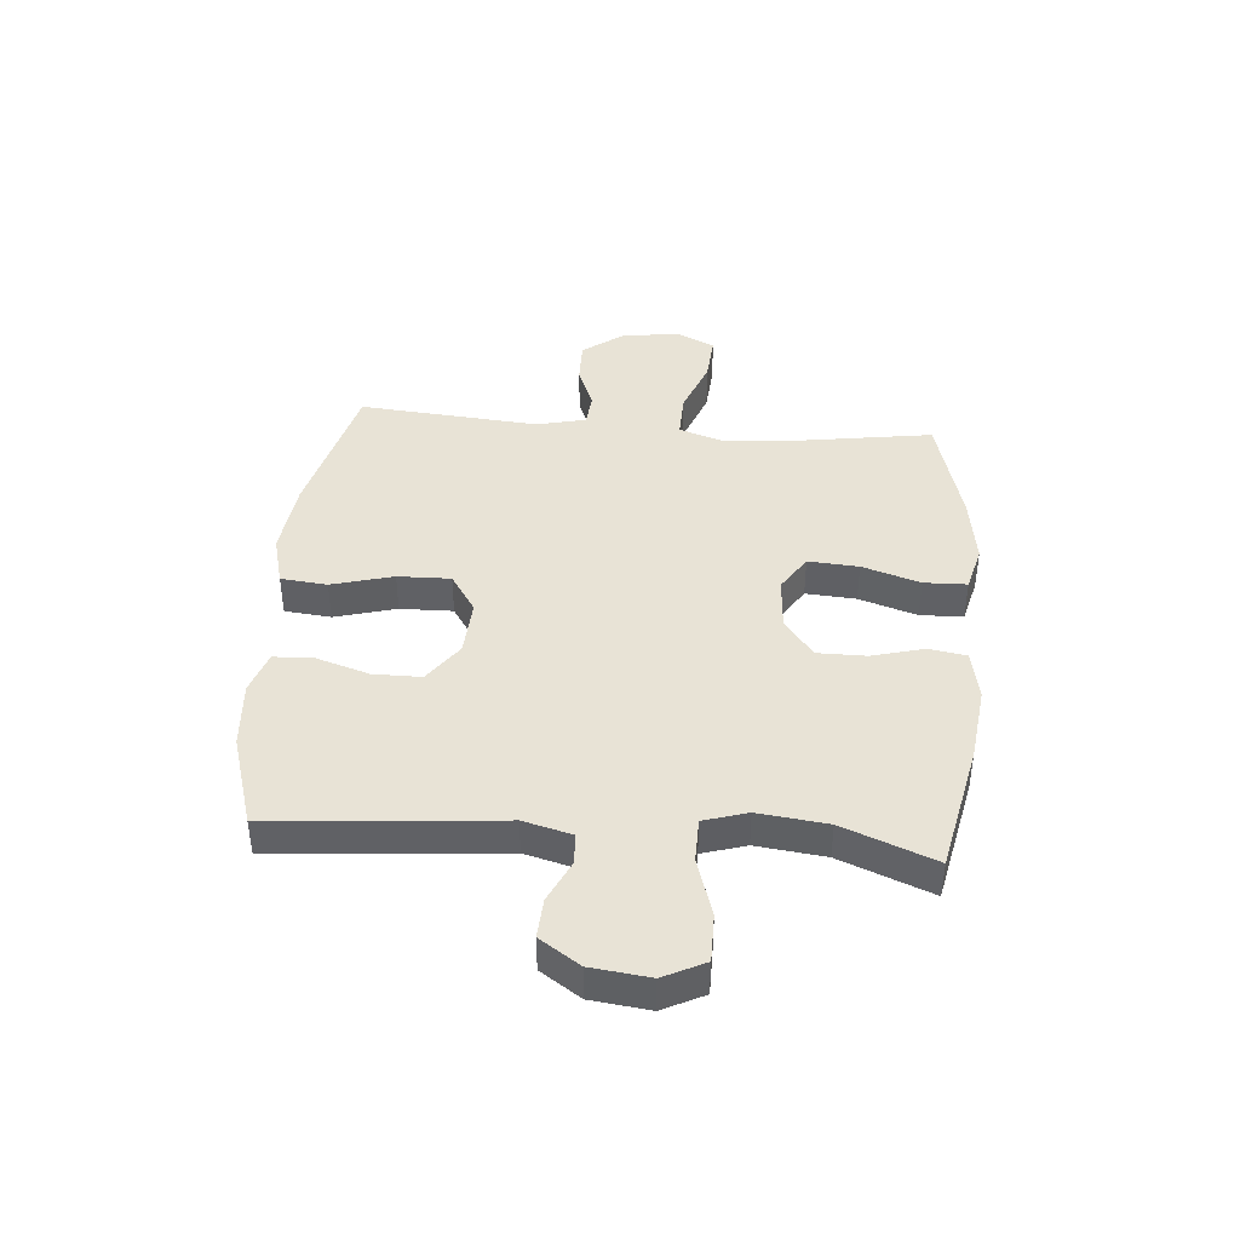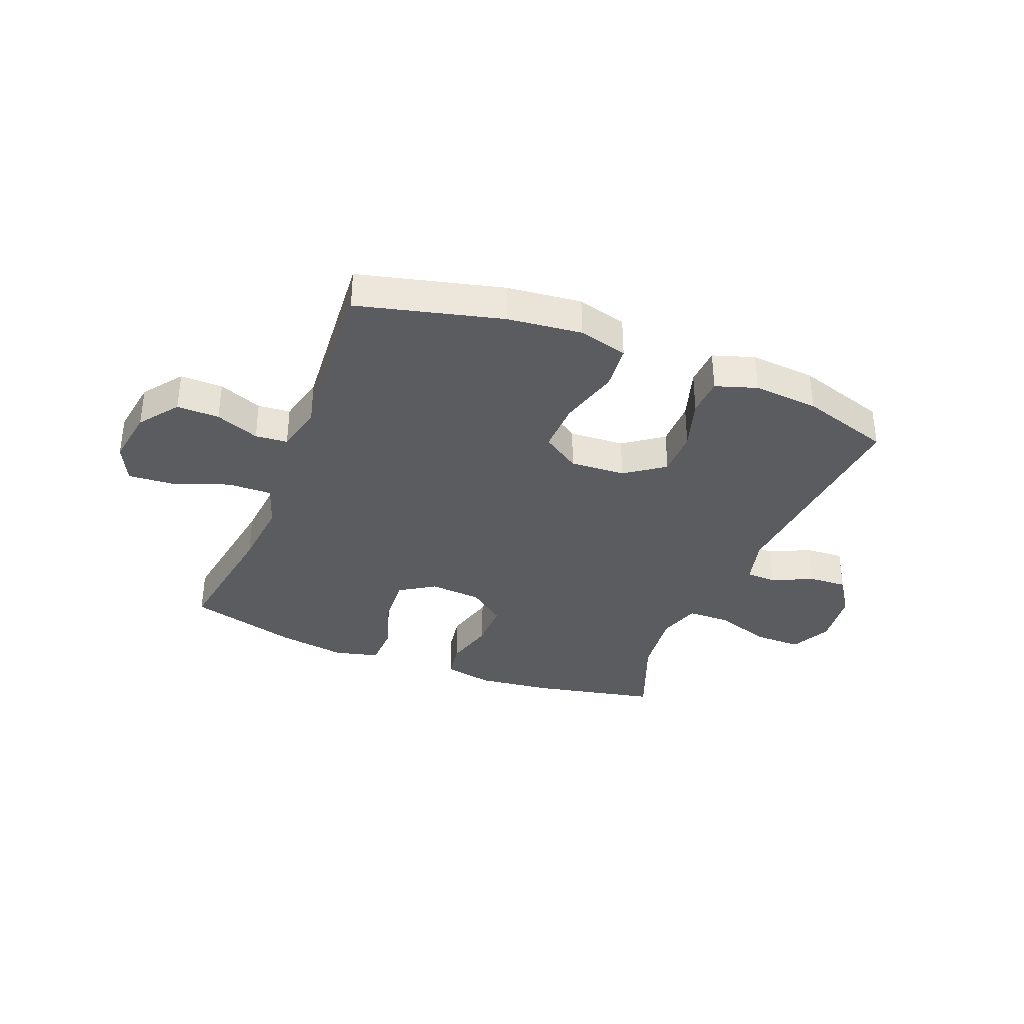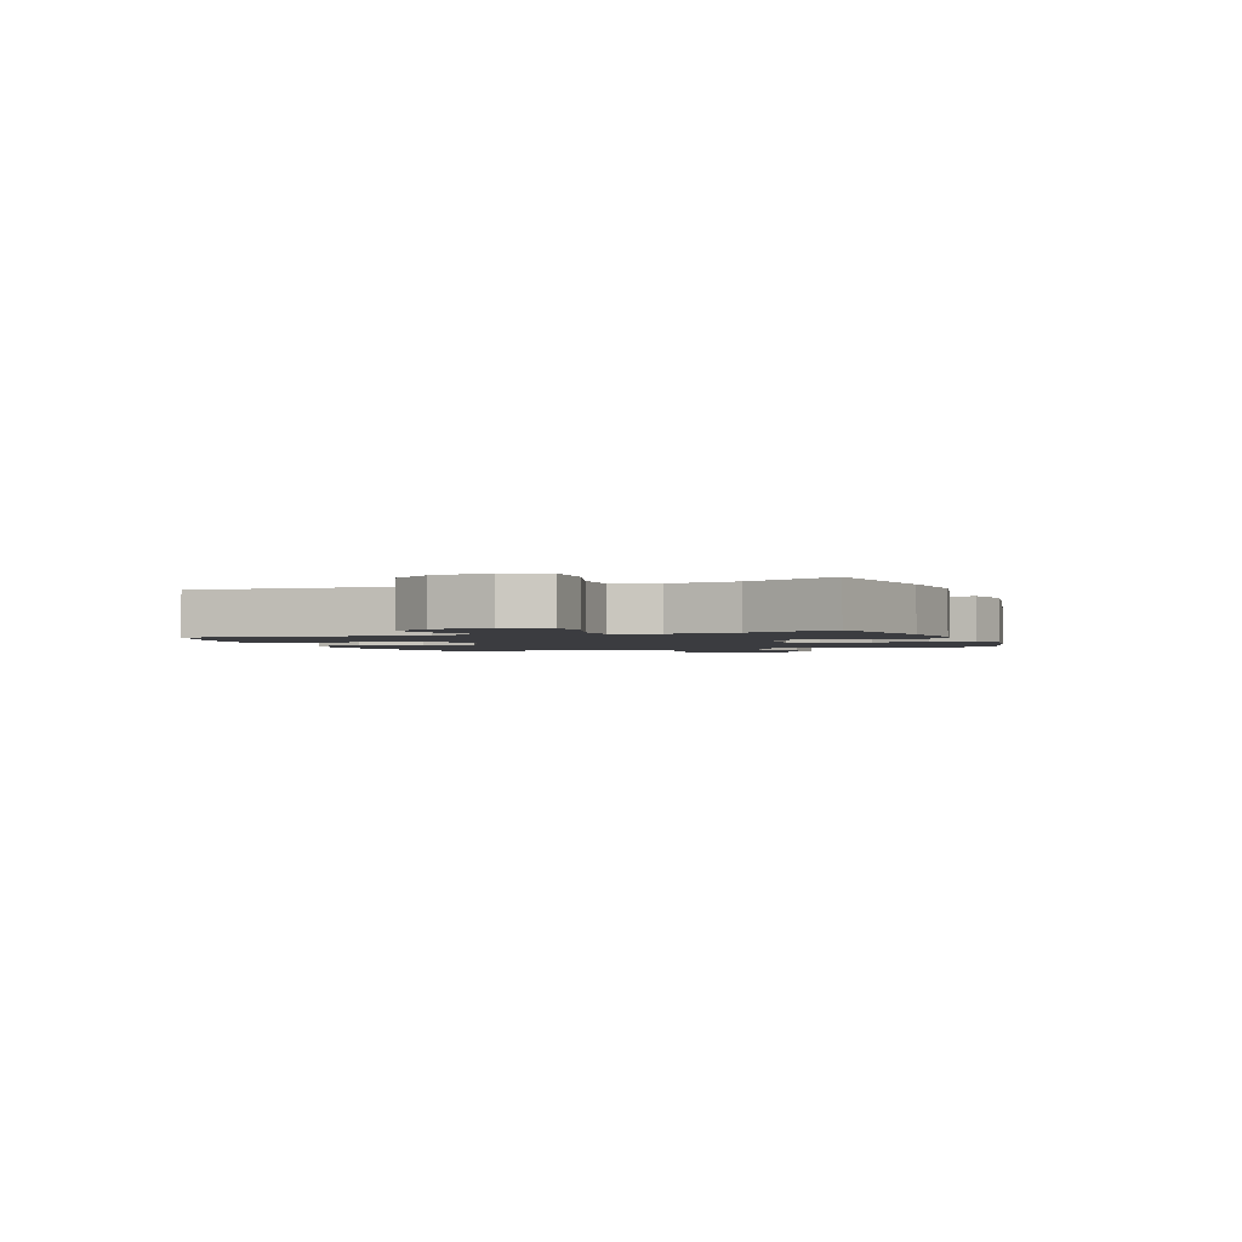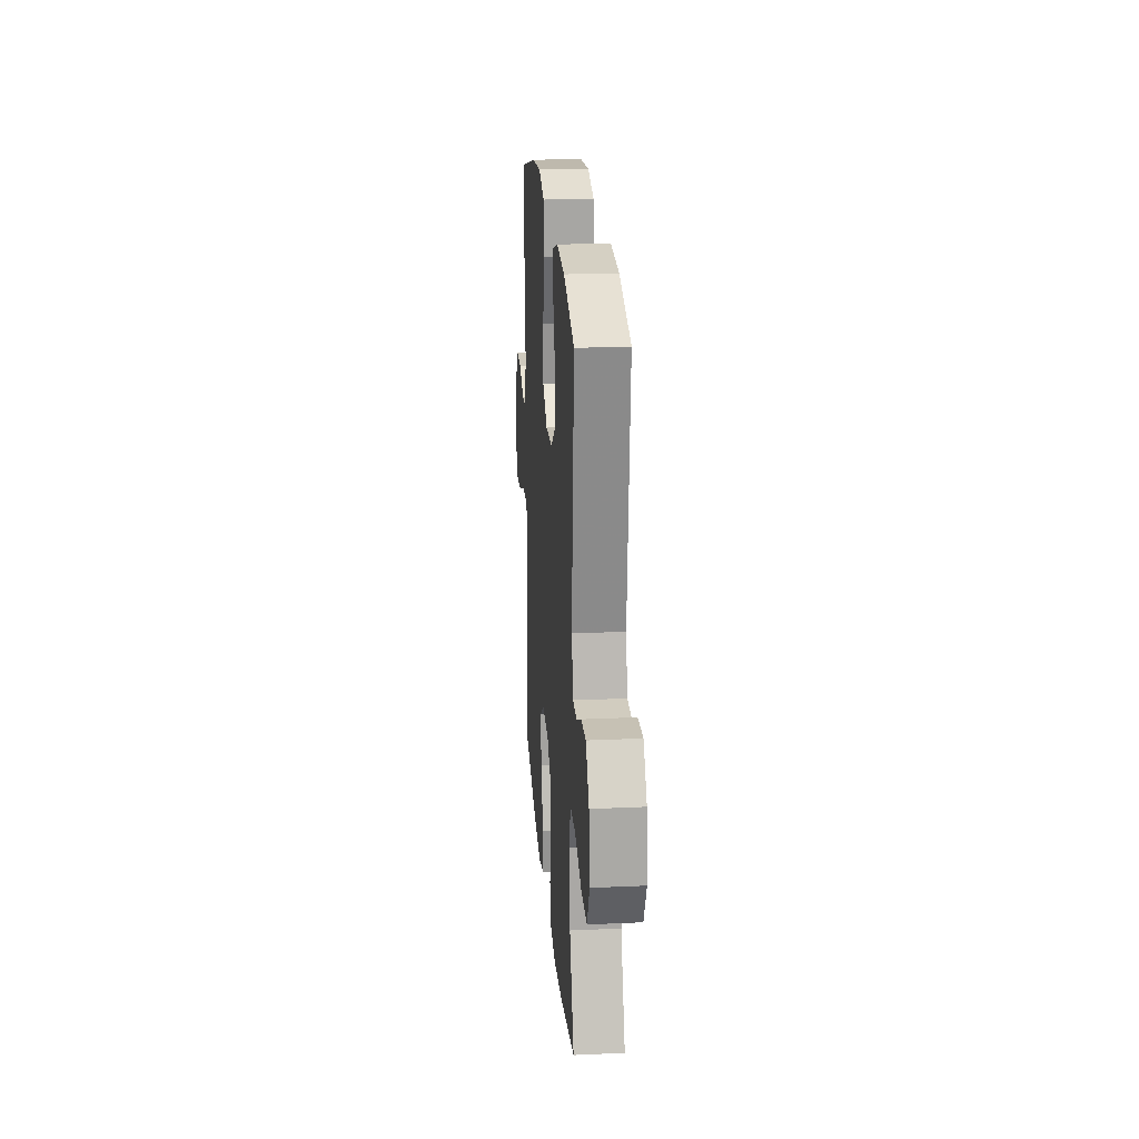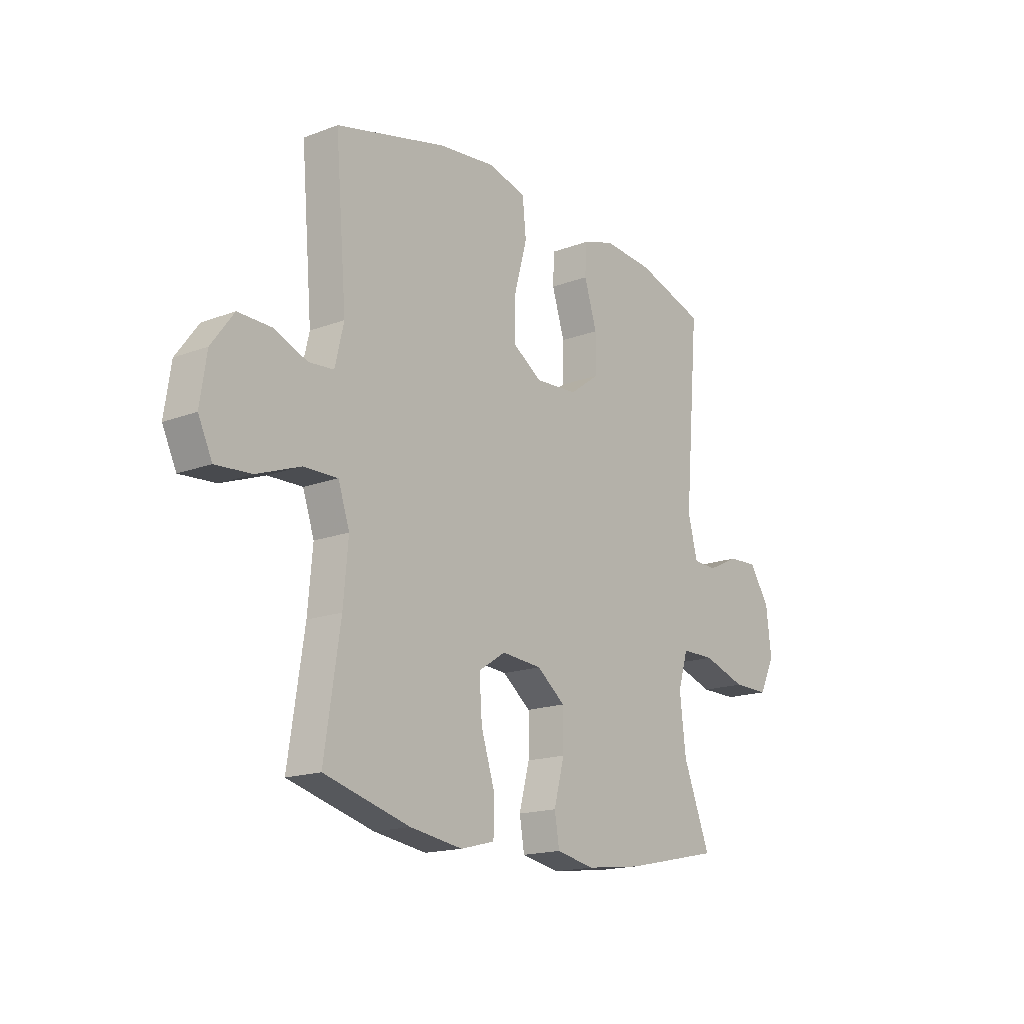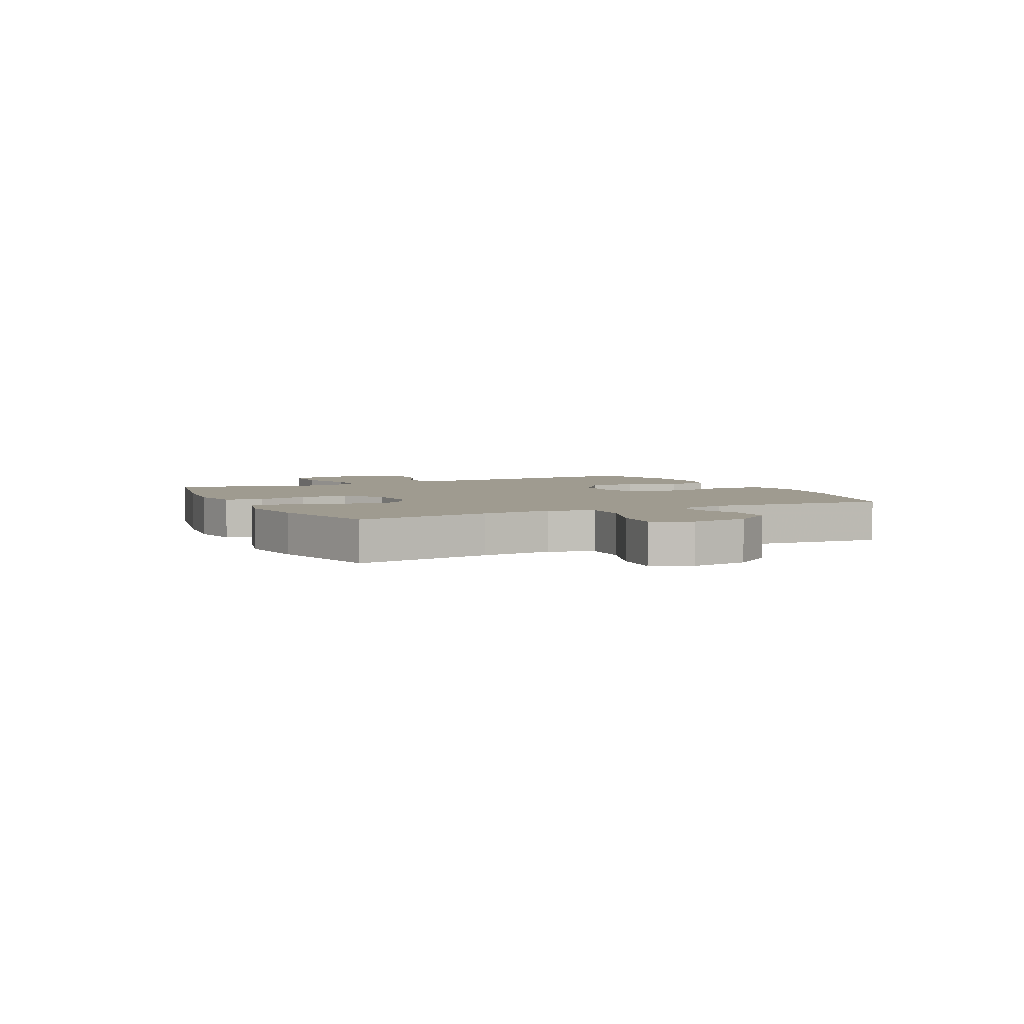
<metadata>
{"format":"obj","ext":"obj","renderer":"f3d","projection":"perspective","resolution":1024,"background":"white","views":[{"elev":41.9,"azim":94.7,"up":"+Y"},{"elev":-35.3,"azim":-21.8,"up":"+Y"},{"elev":-2.0,"azim":110.6,"up":"+Y"},{"elev":21.9,"azim":85.5,"up":"+Z"},{"elev":-16.8,"azim":-52.6,"up":"+Z"},{"elev":4.1,"azim":-115.7,"up":"+Y"}]}
</metadata>
<code>
v 0.5 0.07 0.5
v 0.467 0.07 0.11
v 0.489 0.07 0.026
v 0.543 0.07 0.024
v 0.614 0.07 0.058
v 0.682 0.07 0.062
v 0.728 0.07 -0.007
v 0.74 0.07 -0.108
v 0.705 0.07 -0.179
v 0.622 0.07 -0.179
v 0.523 0.07 -0.147
v 0.447 0.07 -0.148
v 0.424 0.07 -0.223
v 0.438 0.07 -0.342
v 0.5 0.07 -0.5
v 0.279 0.07 -0.547
v 0.15 0.07 -0.563
v 0.063 0.07 -0.546
v 0.052 0.07 -0.481
v 0.076 0.07 -0.391
v 0.076 0.07 -0.307
v 0.011 0.07 -0.257
v -0.081 0.07 -0.25
v -0.143 0.07 -0.29
v -0.137 0.07 -0.377
v -0.105 0.07 -0.477
v -0.107 0.07 -0.551
v -0.185 0.07 -0.571
v -0.305 0.07 -0.553
v -0.5 0.07 -0.5
v -0.464 0.07 -0.262
v -0.453 0.07 -0.139
v -0.479 0.07 -0.062
v -0.557 0.07 -0.064
v -0.656 0.07 -0.101
v -0.737 0.07 -0.107
v -0.769 0.07 -0.04
v -0.754 0.07 0.06
v -0.703 0.07 0.129
v -0.628 0.07 0.128
v -0.551 0.07 0.098
v -0.494 0.07 0.103
v -0.474 0.07 0.188
v -0.5 0.07 0.5
v -0.248 0.07 0.564
v -0.117 0.07 0.579
v -0.03 0.07 0.556
v -0.022 0.07 0.476
v -0.051 0.07 0.37
v -0.053 0.07 0.279
v 0.014 0.07 0.235
v 0.111 0.07 0.241
v 0.18 0.07 0.291
v 0.18 0.07 0.374
v 0.151 0.07 0.466
v 0.154 0.07 0.534
v 0.227 0.07 0.558
v 0.342 0.07 0.549
v 0.5 0 0.5
v 0.467 0 0.11
v 0.489 0 0.026
v 0.543 0 0.024
v 0.614 0 0.058
v 0.682 0 0.062
v 0.728 0 -0.007
v 0.74 0 -0.108
v 0.705 0 -0.179
v 0.622 0 -0.179
v 0.523 0 -0.147
v 0.447 0 -0.148
v 0.424 0 -0.223
v 0.438 0 -0.342
v 0.5 0 -0.5
v 0.279 0 -0.547
v 0.15 0 -0.563
v 0.063 0 -0.546
v 0.052 0 -0.481
v 0.076 0 -0.391
v 0.076 0 -0.307
v 0.011 0 -0.257
v -0.081 0 -0.25
v -0.143 0 -0.29
v -0.137 0 -0.377
v -0.105 0 -0.477
v -0.107 0 -0.551
v -0.185 0 -0.571
v -0.305 0 -0.553
v -0.5 0 -0.5
v -0.464 0 -0.262
v -0.453 0 -0.139
v -0.479 0 -0.062
v -0.557 0 -0.064
v -0.656 0 -0.101
v -0.737 0 -0.107
v -0.769 0 -0.04
v -0.754 0 0.06
v -0.703 0 0.129
v -0.628 0 0.128
v -0.551 0 0.098
v -0.494 0 0.103
v -0.474 0 0.188
v -0.5 0 0.5
v -0.248 0 0.564
v -0.117 0 0.579
v -0.03 0 0.556
v -0.022 0 0.476
v -0.051 0 0.37
v -0.053 0 0.279
v 0.014 0 0.235
v 0.111 0 0.241
v 0.18 0 0.291
v 0.18 0 0.374
v 0.151 0 0.466
v 0.154 0 0.534
v 0.227 0 0.558
v 0.342 0 0.549
f 57 58 1 2
f 54 55 56 57
f 53 54 57 2
f 52 53 2 3
f 51 52 3
f 46 47 48 49
f 46 49 50
f 43 44 45 46
f 42 43 46 50
f 38 39 40 41
f 38 41 42
f 37 38 42
f 34 35 36 37
f 33 34 37 42
f 32 33 42 50
f 28 29 30 31
f 25 26 27 28
f 24 25 28 31
f 23 24 31 32
f 17 18 19 20
f 17 20 21
f 14 15 16 17
f 13 14 17 21
f 12 13 21 22
f 8 9 10 11
f 8 11 12
f 7 8 12
f 4 5 6 7
f 3 4 7 12
f 51 3 12 22
f 32 50 51
f 22 23 32 51
f 60 59 116 115
f 115 114 113 112
f 60 115 112 111
f 61 60 111 110
f 61 110 109
f 107 106 105 104
f 108 107 104
f 104 103 102 101
f 108 104 101 100
f 99 98 97 96
f 100 99 96
f 100 96 95
f 95 94 93 92
f 100 95 92 91
f 108 100 91 90
f 89 88 87 86
f 86 85 84 83
f 89 86 83 82
f 90 89 82 81
f 78 77 76 75
f 79 78 75
f 75 74 73 72
f 79 75 72 71
f 80 79 71 70
f 69 68 67 66
f 70 69 66
f 70 66 65
f 65 64 63 62
f 70 65 62 61
f 80 70 61 109
f 109 108 90
f 109 90 81 80
f 1 59 60 2
f 2 60 61 3
f 3 61 62 4
f 4 62 63 5
f 5 63 64 6
f 6 64 65 7
f 7 65 66 8
f 8 66 67 9
f 9 67 68 10
f 10 68 69 11
f 11 69 70 12
f 12 70 71 13
f 13 71 72 14
f 14 72 73 15
f 15 73 74 16
f 16 74 75 17
f 17 75 76 18
f 18 76 77 19
f 19 77 78 20
f 20 78 79 21
f 21 79 80 22
f 22 80 81 23
f 23 81 82 24
f 24 82 83 25
f 25 83 84 26
f 26 84 85 27
f 27 85 86 28
f 28 86 87 29
f 29 87 88 30
f 30 88 89 31
f 31 89 90 32
f 32 90 91 33
f 33 91 92 34
f 34 92 93 35
f 35 93 94 36
f 36 94 95 37
f 37 95 96 38
f 38 96 97 39
f 39 97 98 40
f 40 98 99 41
f 41 99 100 42
f 42 100 101 43
f 43 101 102 44
f 44 102 103 45
f 45 103 104 46
f 46 104 105 47
f 47 105 106 48
f 48 106 107 49
f 49 107 108 50
f 50 108 109 51
f 51 109 110 52
f 52 110 111 53
f 53 111 112 54
f 54 112 113 55
f 55 113 114 56
f 56 114 115 57
f 57 115 116 58
f 58 116 59 1

</code>
